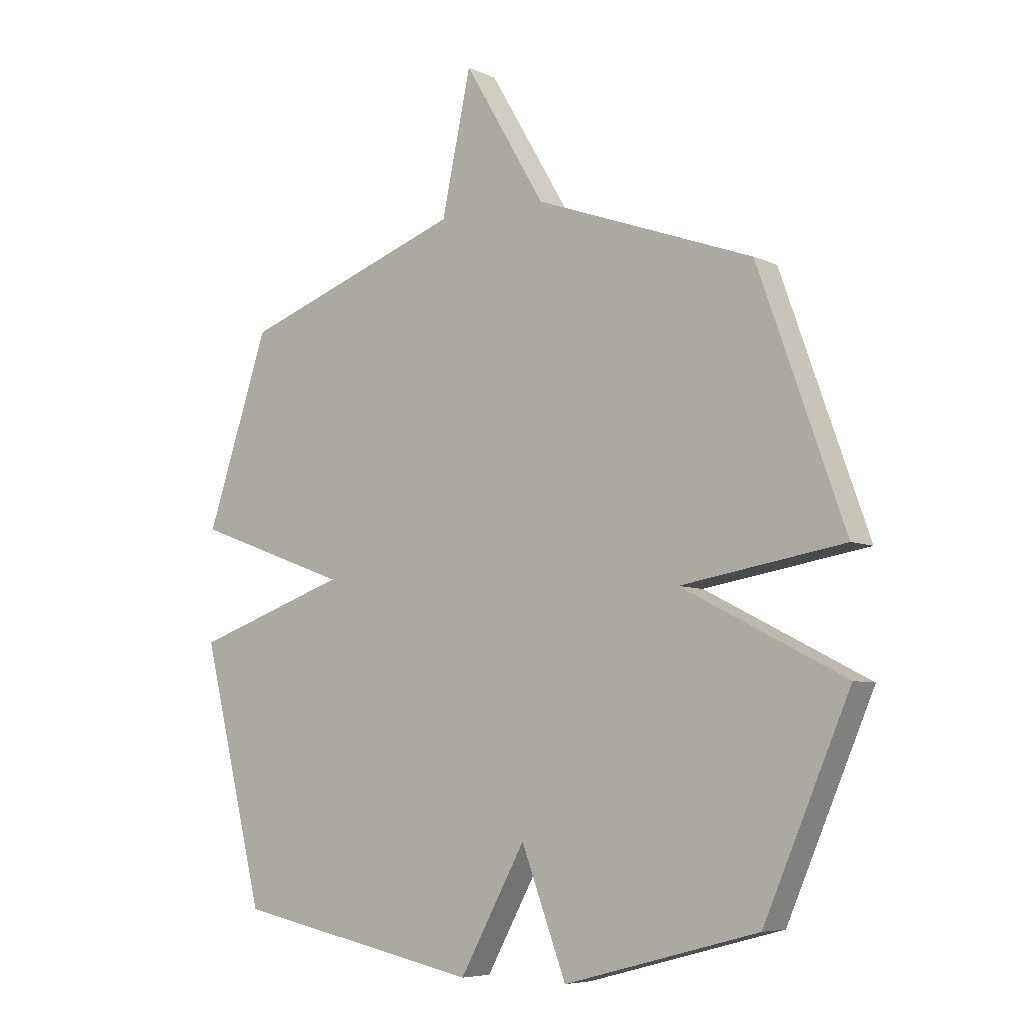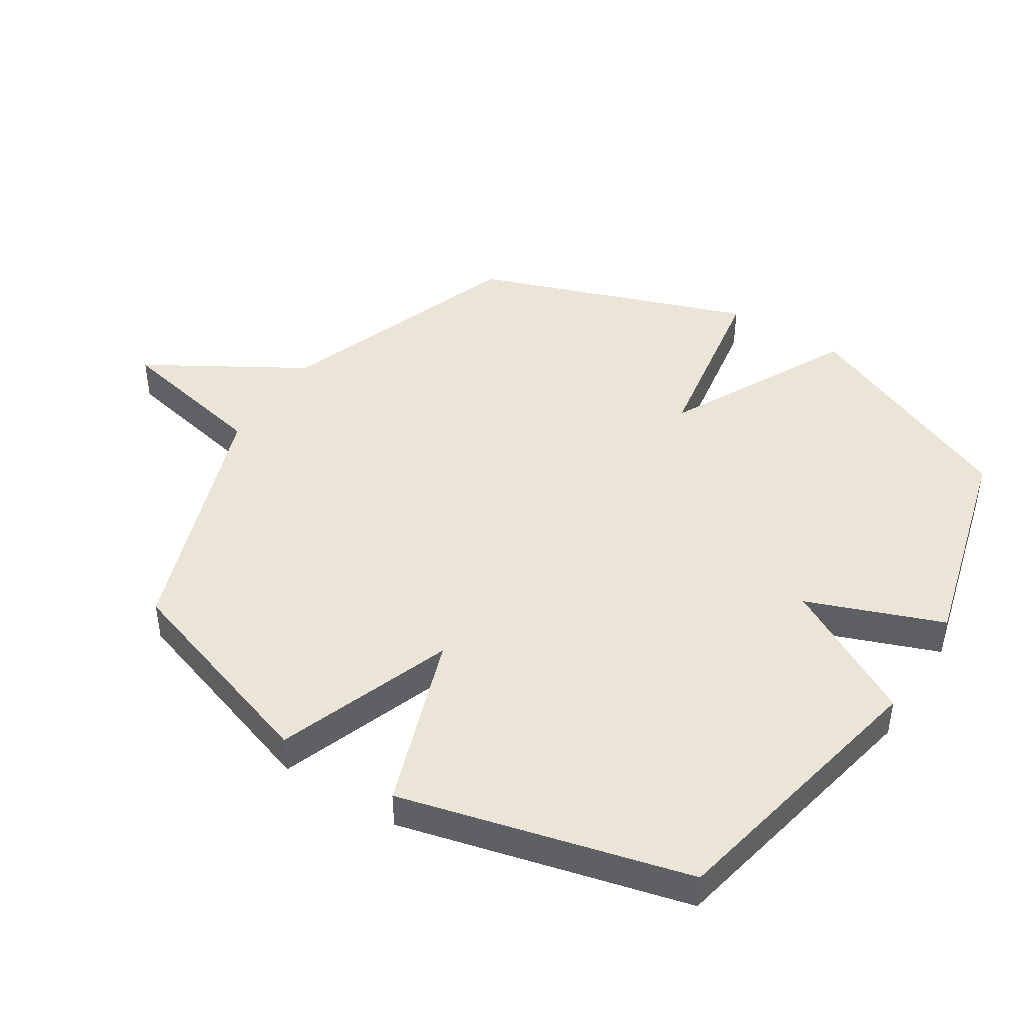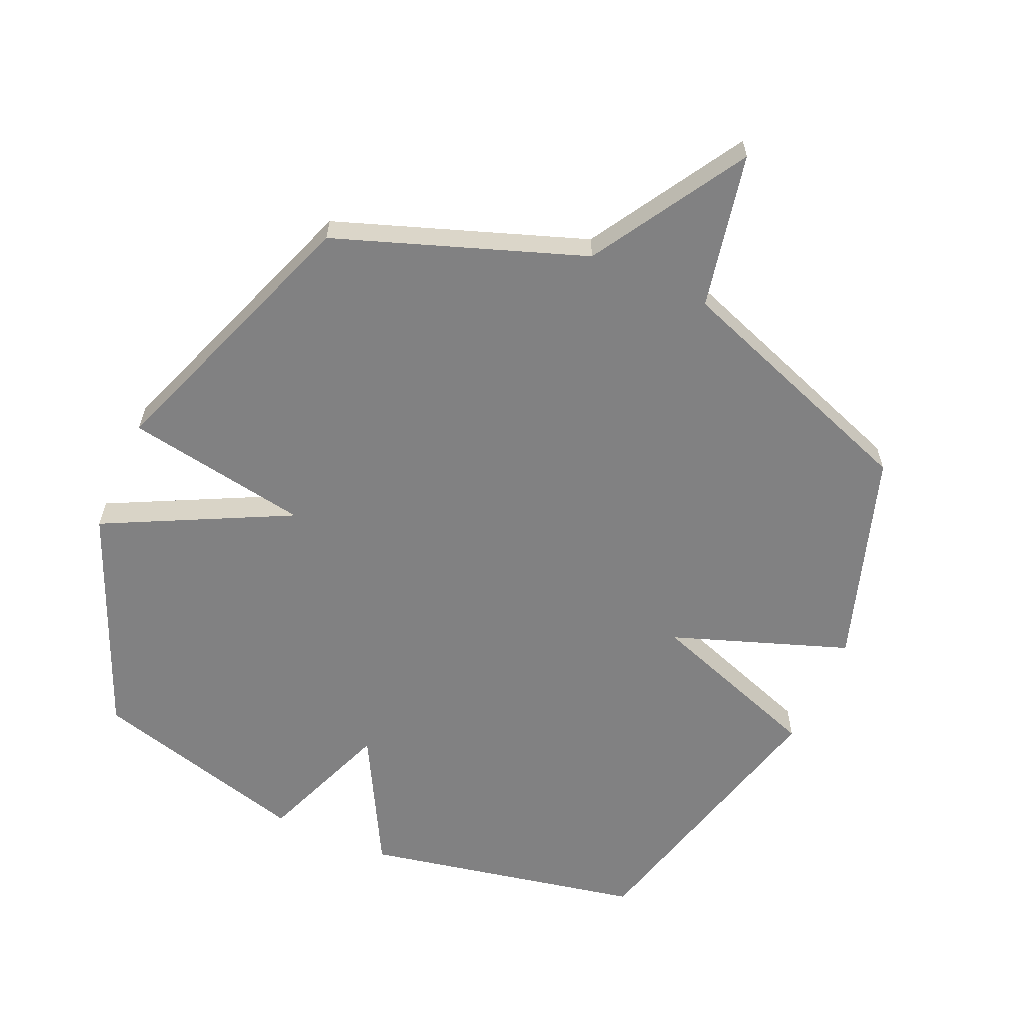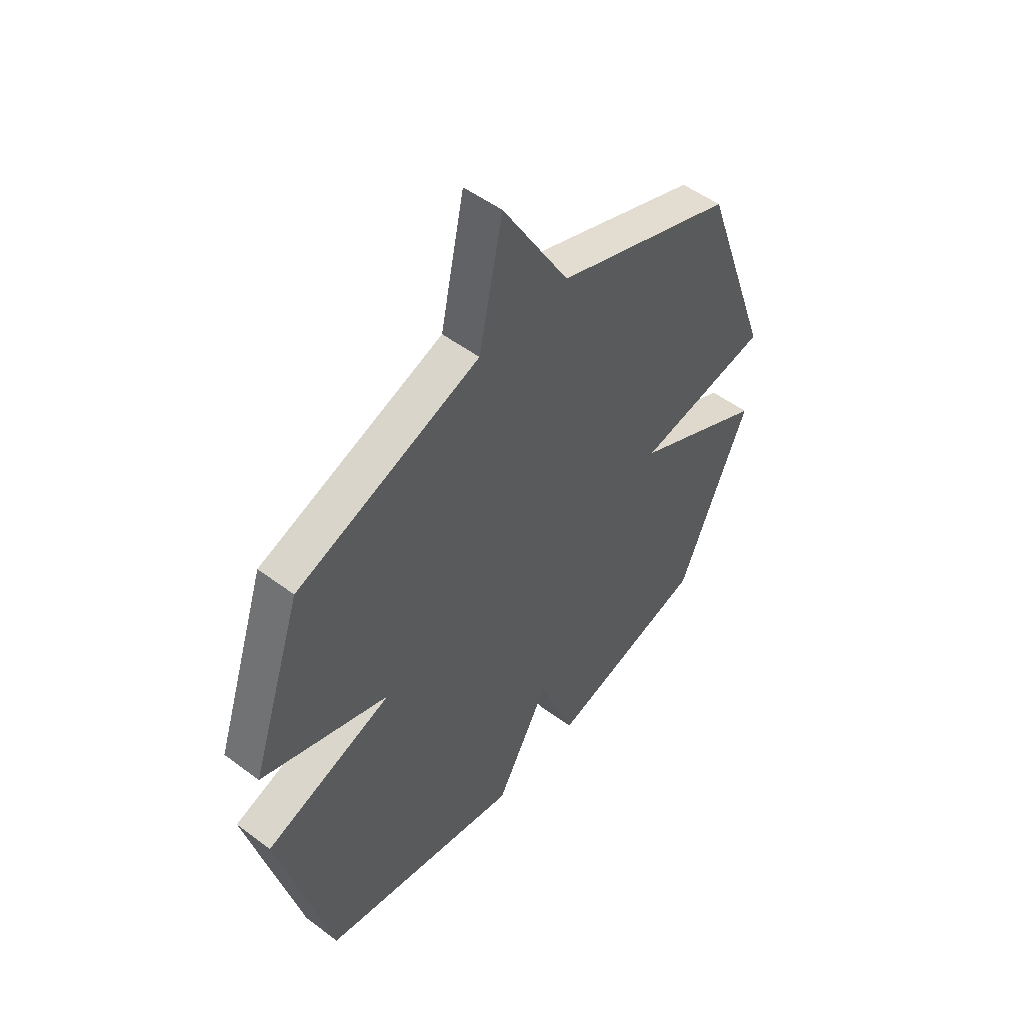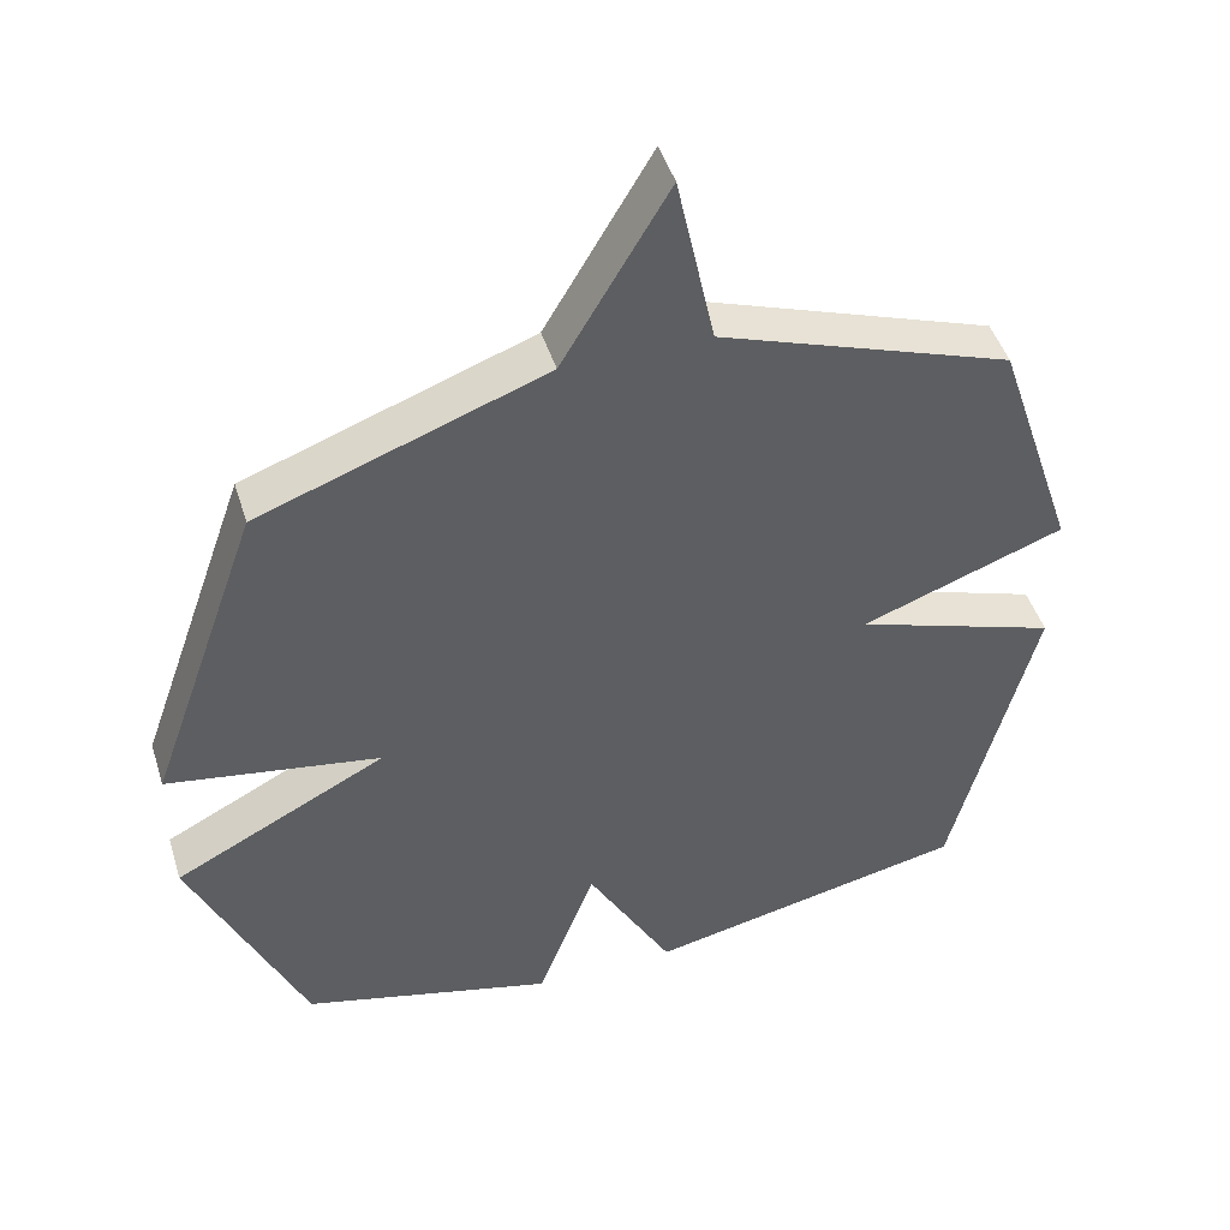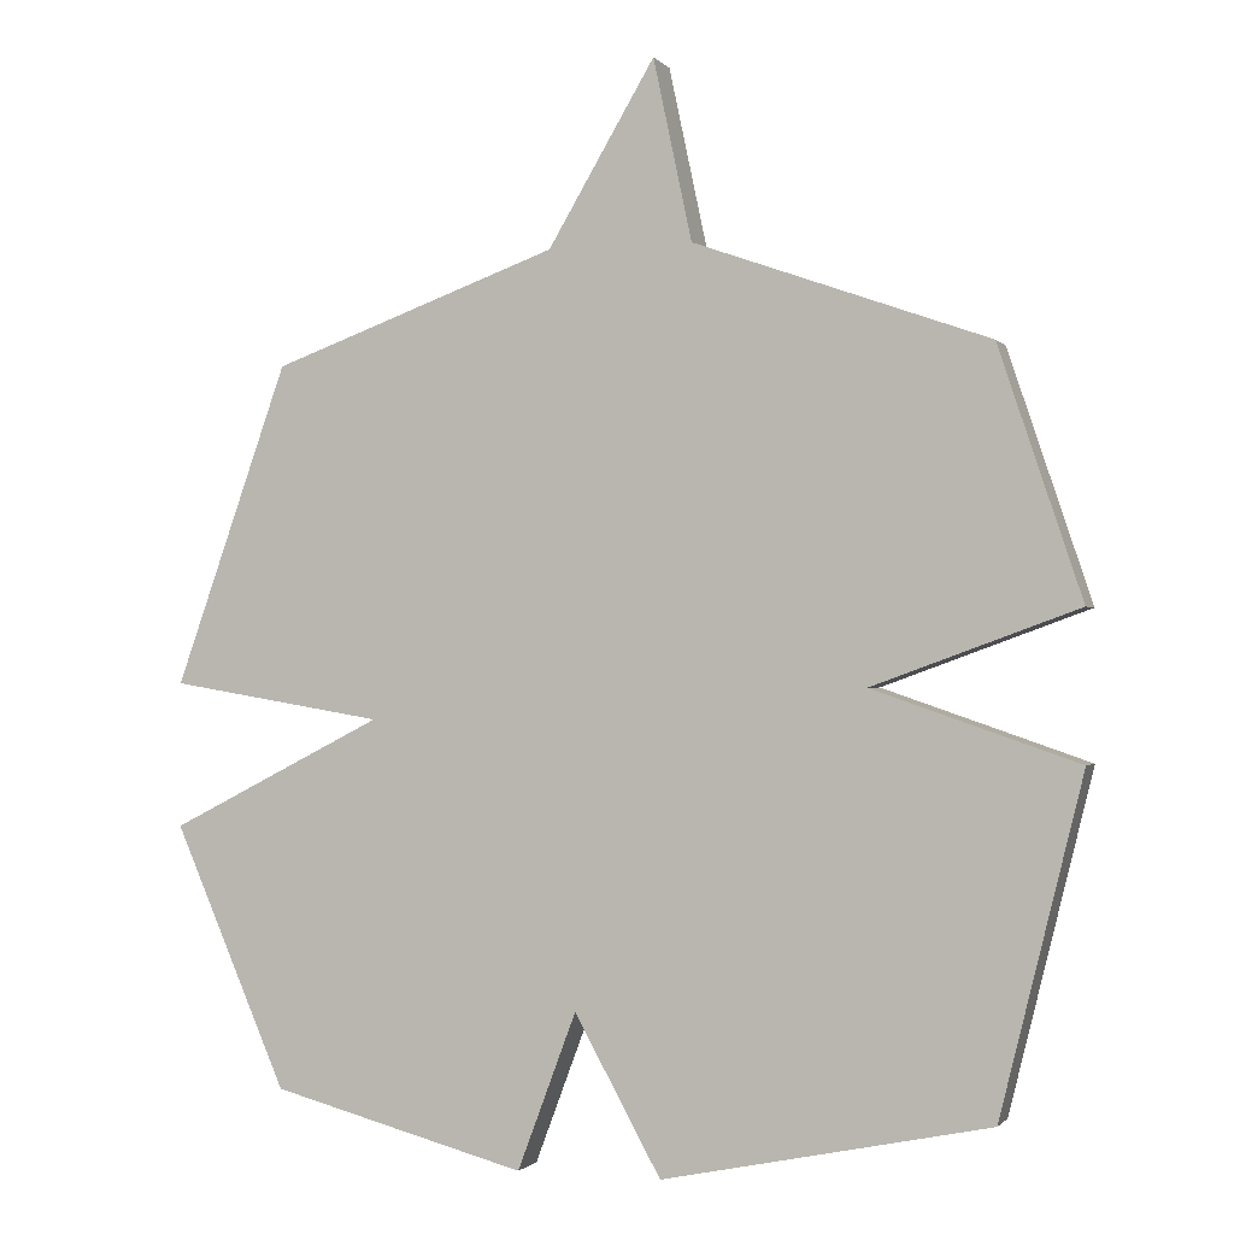
<metadata>
{"format":"obj","ext":"obj","renderer":"f3d","projection":"perspective","resolution":1024,"background":"white","views":[{"elev":-6.5,"azim":-143.2,"up":"+Z"},{"elev":44.4,"azim":122.3,"up":"+Y"},{"elev":-60.5,"azim":-24.3,"up":"+Y"},{"elev":51.4,"azim":129.2,"up":"+Z"},{"elev":46.7,"azim":-17.2,"up":"+Z"},{"elev":-1.0,"azim":18.8,"up":"+Z"}]}
</metadata>
<code>
v -0.5 0.07 0.5
v -0.105 0.07 0.644
v 0.042 0.07 0.893
v 0.095 0.07 0.644
v 0.5 0.07 0.5
v 0.614 0.07 0.159
v 0.332 0.07 0.056
v 0.614 0.07 -0.041
v 0.5 0.07 -0.5
v 0.051 0.07 -0.593
v -0.068 0.07 -0.377
v -0.149 0.07 -0.593
v -0.5 0.07 -0.5
v -0.656 0.07 -0.14
v -0.361 0.07 0.011
v -0.656 0.07 0.06
v -0.5 0 0.5
v -0.105 0 0.644
v 0.042 0 0.893
v 0.095 0 0.644
v 0.5 0 0.5
v 0.614 0 0.159
v 0.332 0 0.056
v 0.614 0 -0.041
v 0.5 0 -0.5
v 0.051 0 -0.593
v -0.068 0 -0.377
v -0.149 0 -0.593
v -0.5 0 -0.5
v -0.656 0 -0.14
v -0.361 0 0.011
v -0.656 0 0.06
f 15 16 1 2
f 13 14 15
f 12 13 15
f 11 12 15
f 2 3 4
f 15 2 4
f 11 15 4
f 9 10 11
f 8 9 11
f 7 8 11
f 7 11 4 5
f 5 6 7
f 18 17 32 31
f 31 30 29
f 31 29 28
f 31 28 27
f 20 19 18
f 20 18 31
f 20 31 27
f 27 26 25
f 27 25 24
f 27 24 23
f 21 20 27 23
f 23 22 21
f 1 17 18 2
f 2 18 19 3
f 3 19 20 4
f 4 20 21 5
f 5 21 22 6
f 6 22 23 7
f 7 23 24 8
f 8 24 25 9
f 9 25 26 10
f 10 26 27 11
f 11 27 28 12
f 12 28 29 13
f 13 29 30 14
f 14 30 31 15
f 15 31 32 16
f 16 32 17 1

</code>
